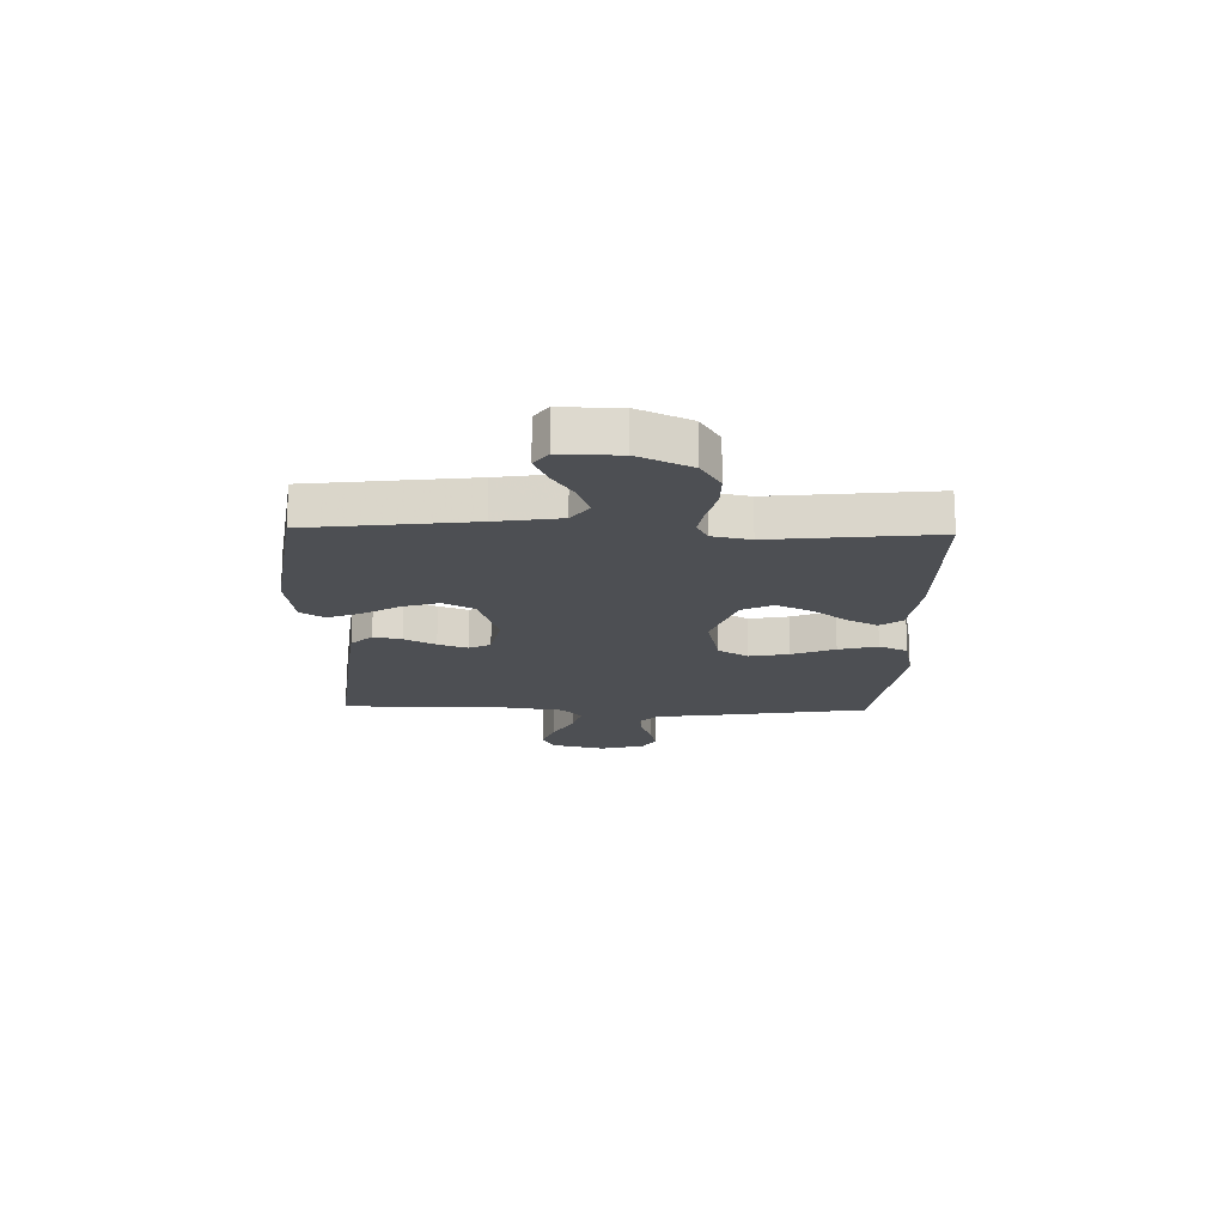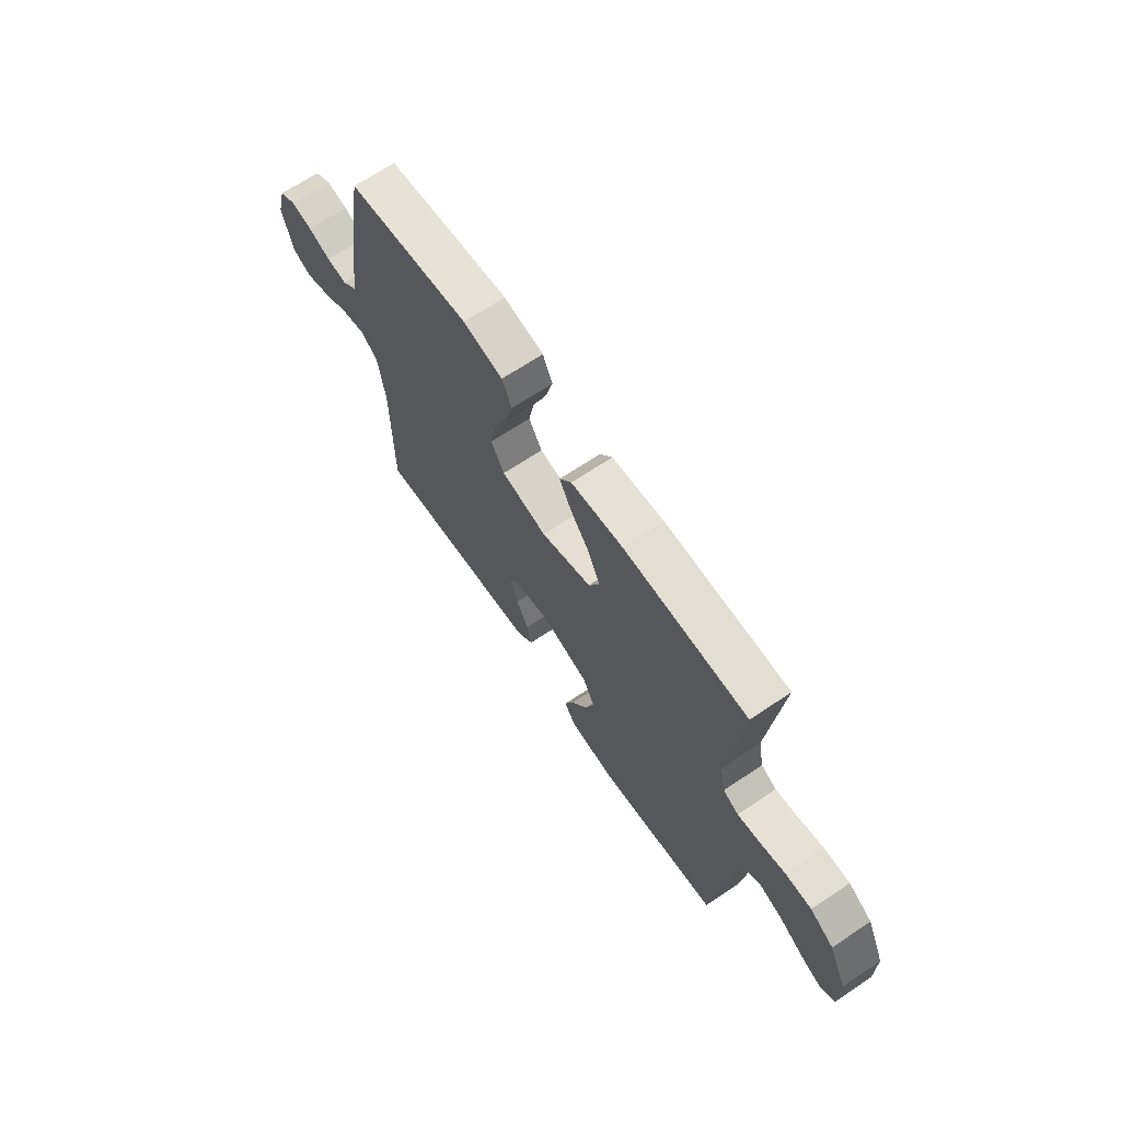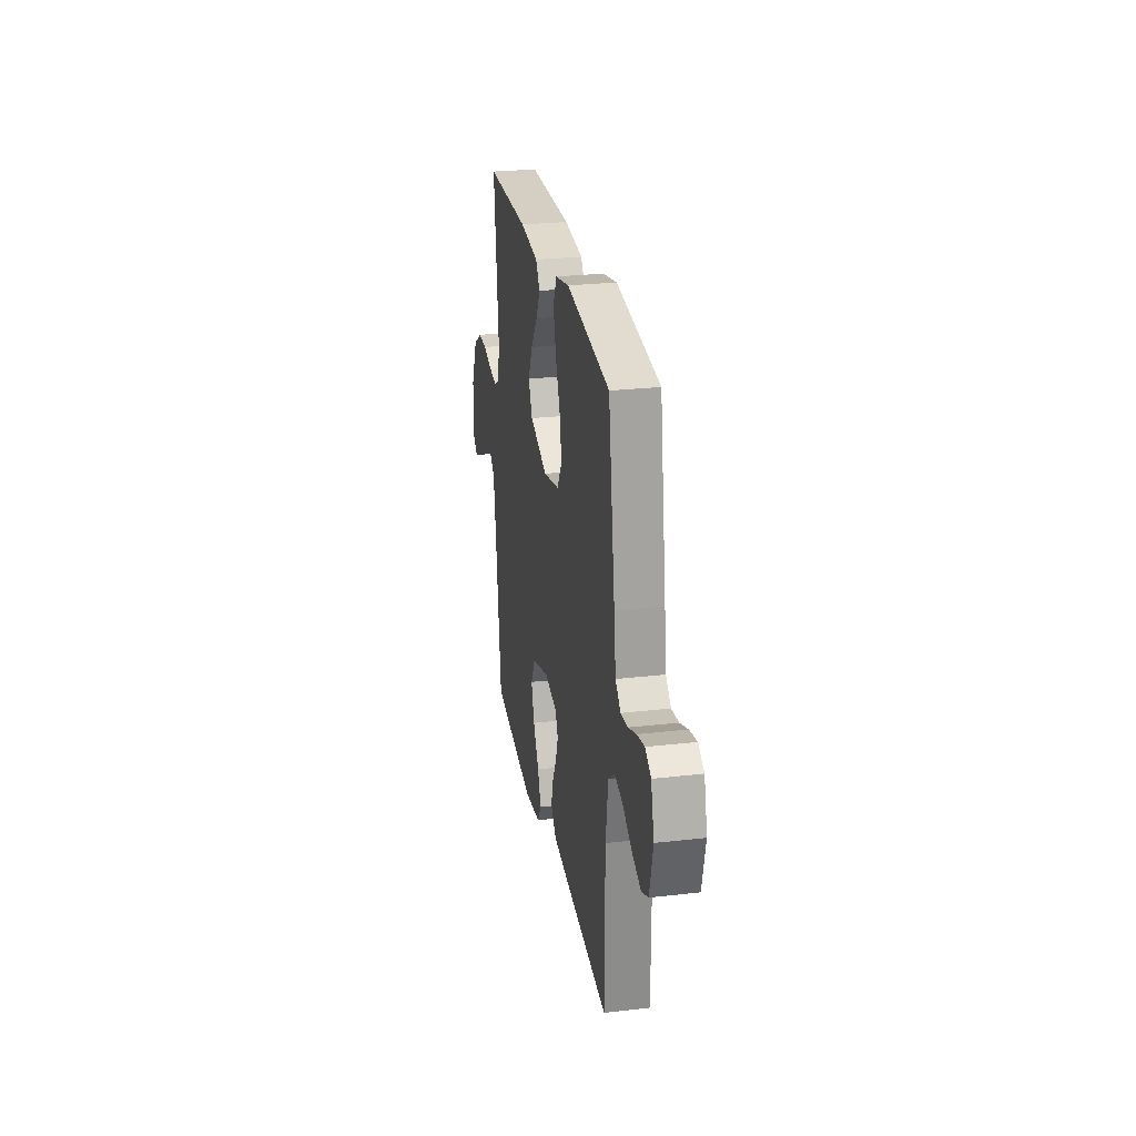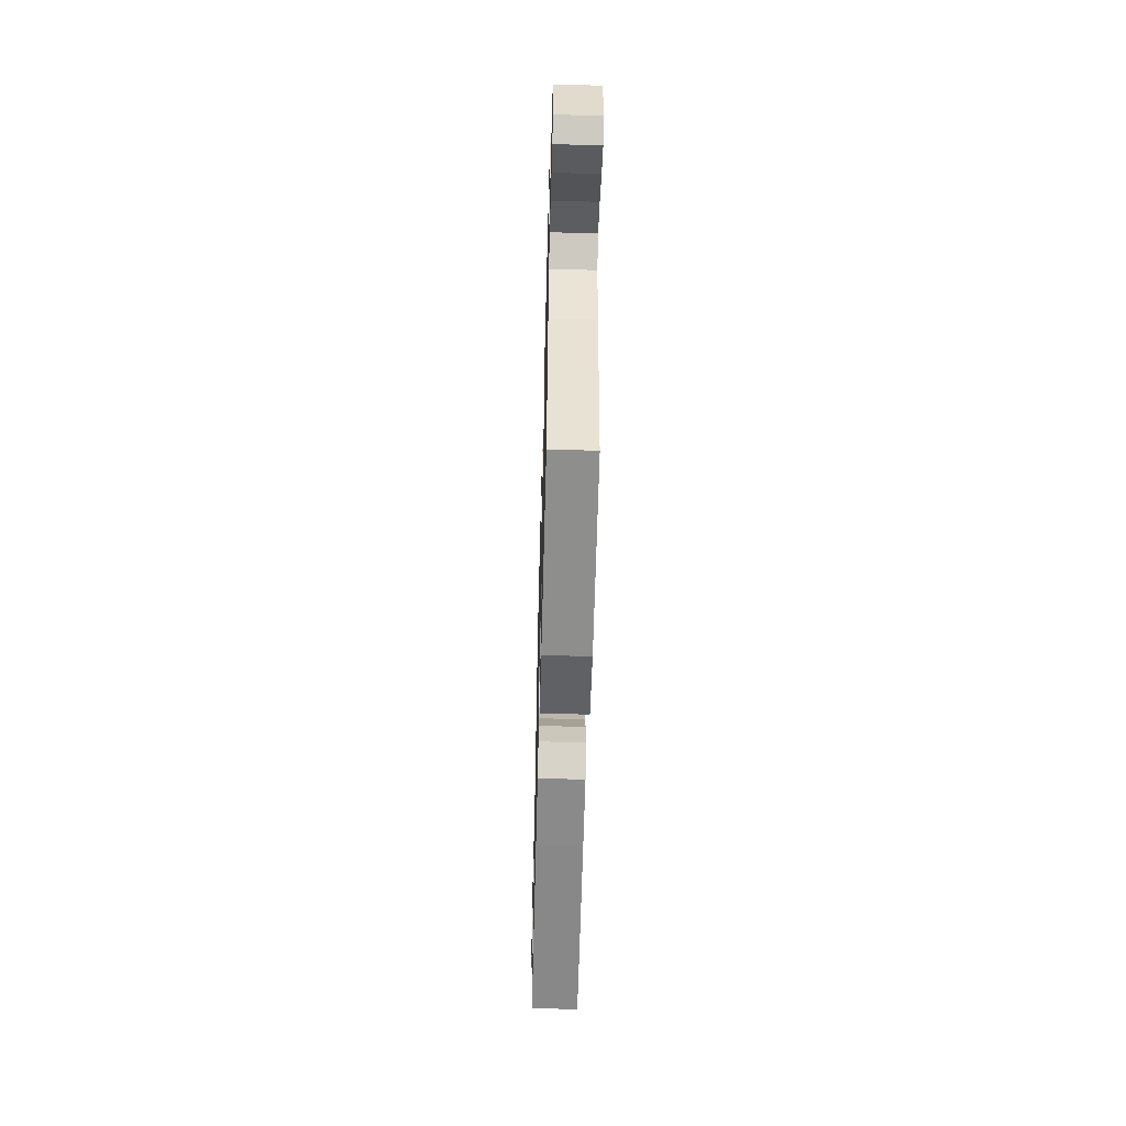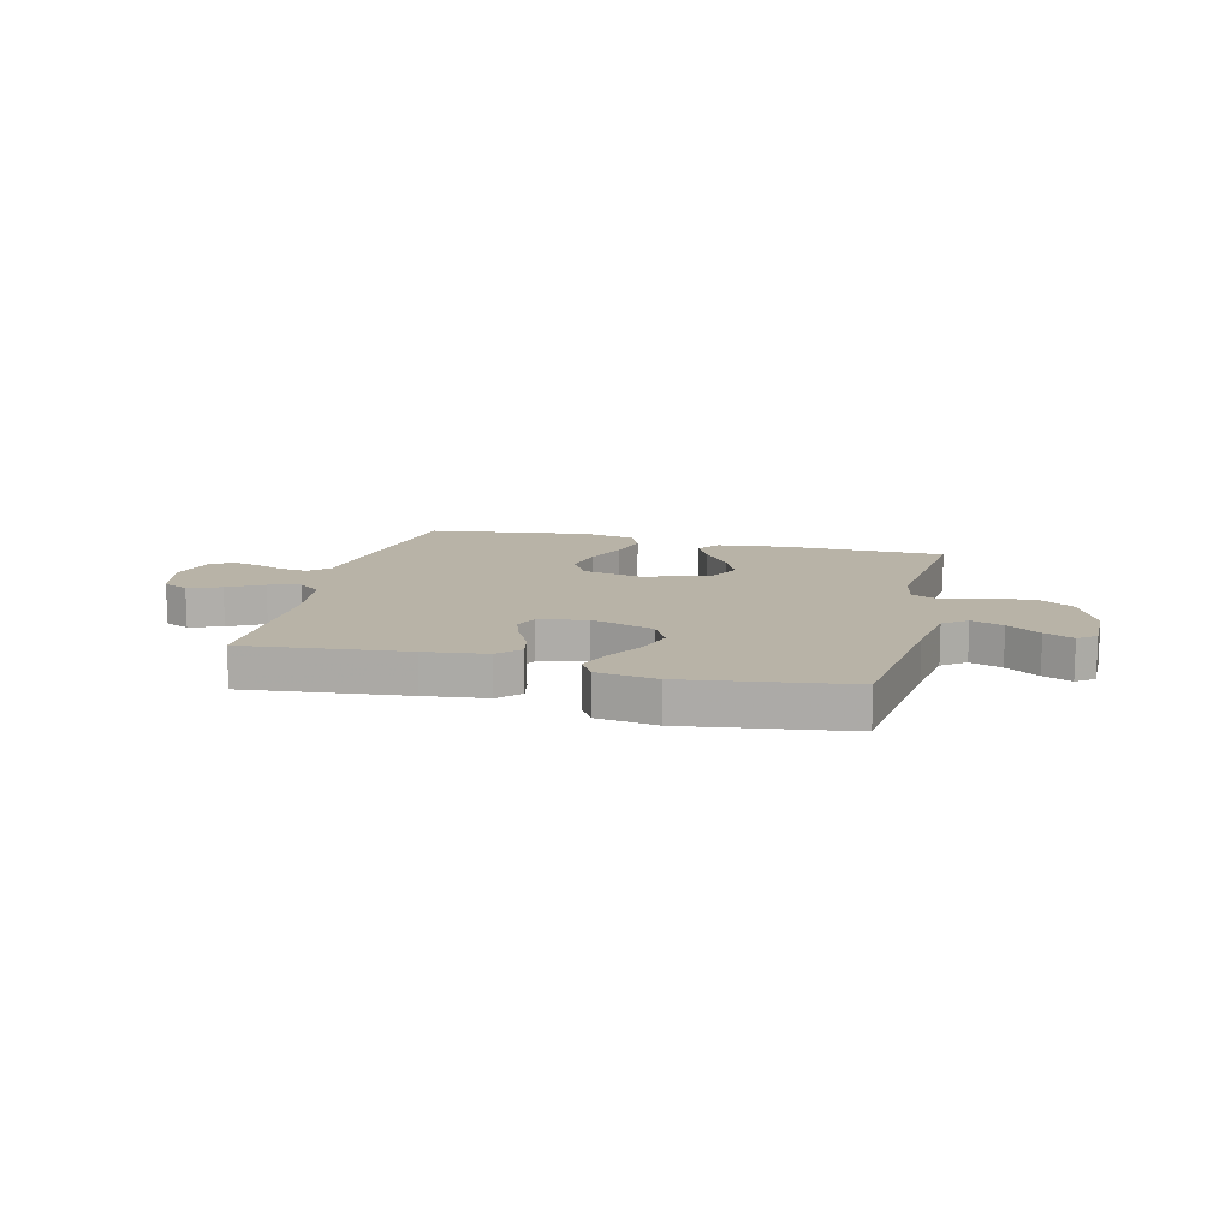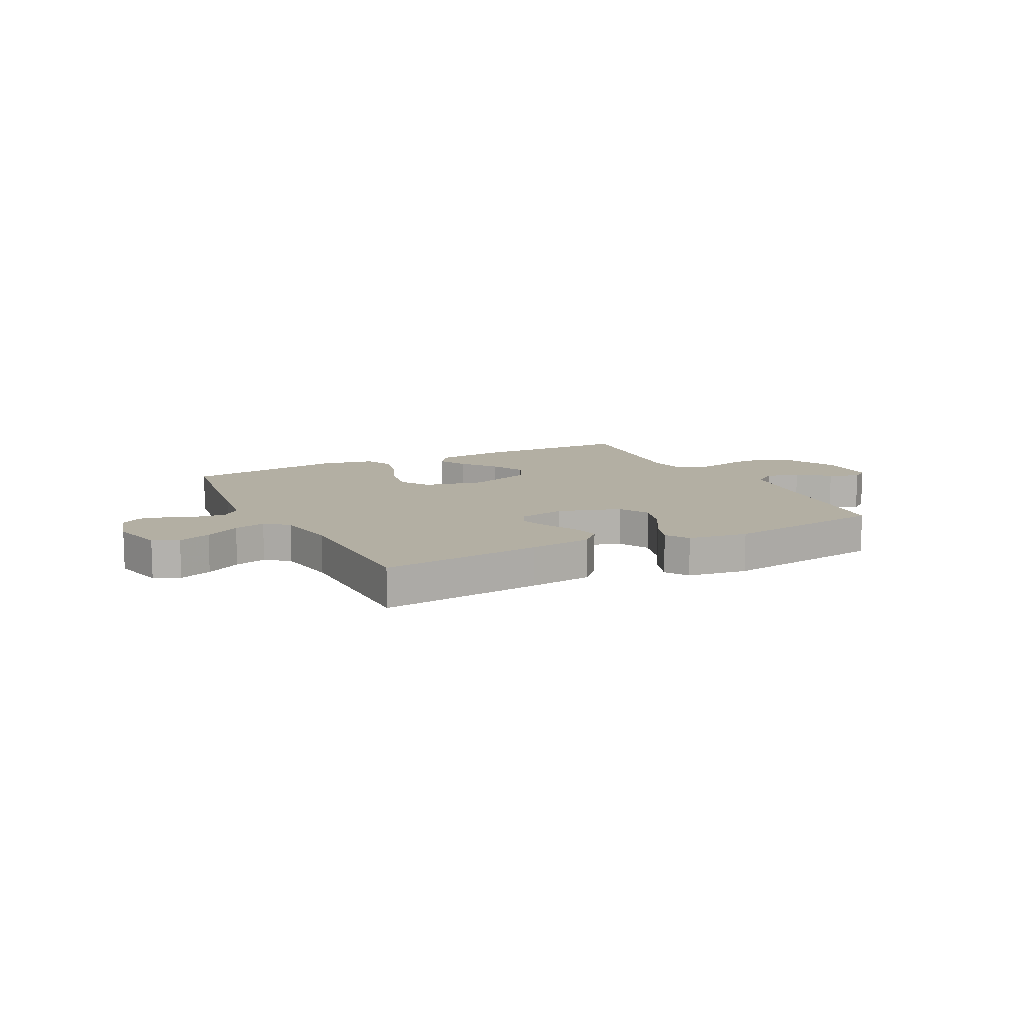
<metadata>
{"format":"obj","ext":"obj","renderer":"f3d","projection":"perspective","resolution":1024,"background":"white","views":[{"elev":-17.8,"azim":-91.6,"up":"+Y"},{"elev":67.4,"azim":-123.9,"up":"+Z"},{"elev":26.2,"azim":79.7,"up":"+Z"},{"elev":-56.6,"azim":-91.5,"up":"+Z"},{"elev":12.7,"azim":-166.0,"up":"+Y"},{"elev":11.1,"azim":152.9,"up":"+Y"}]}
</metadata>
<code>
v 0.5 0.07 0.5
v 0.547 0.07 0.2
v 0.56 0.07 0.102
v 0.596 0.07 0.069
v 0.646 0.07 0.075
v 0.701 0.07 0.096
v 0.753 0.07 0.107
v 0.793 0.07 0.083
v 0.815 0.07 0
v 0.791 0.07 -0.1
v 0.744 0.07 -0.122
v 0.683 0.07 -0.099
v 0.618 0.07 -0.063
v 0.559 0.07 -0.047
v 0.517 0.07 -0.082
v 0.5 0.07 -0.2
v 0.5 0.07 -0.5
v 0.2 0.07 -0.468
v 0.085 0.07 -0.454
v 0.047 0.07 -0.415
v 0.058 0.07 -0.363
v 0.088 0.07 -0.305
v 0.107 0.07 -0.251
v 0.088 0.07 -0.211
v 0 0.07 -0.193
v -0.116 0.07 -0.23
v -0.146 0.07 -0.287
v -0.125 0.07 -0.355
v -0.085 0.07 -0.423
v -0.062 0.07 -0.484
v -0.089 0.07 -0.527
v -0.2 0.07 -0.543
v -0.5 0.07 -0.5
v -0.536 0.07 -0.2
v -0.554 0.07 -0.081
v -0.597 0.07 -0.049
v -0.656 0.07 -0.07
v -0.717 0.07 -0.11
v -0.77 0.07 -0.134
v -0.803 0.07 -0.109
v -0.803 0.07 0
v -0.759 0.07 0.097
v -0.701 0.07 0.134
v -0.637 0.07 0.134
v -0.574 0.07 0.118
v -0.52 0.07 0.109
v -0.482 0.07 0.129
v -0.468 0.07 0.2
v -0.5 0.07 0.5
v -0.2 0.07 0.503
v -0.073 0.07 0.488
v -0.044 0.07 0.448
v -0.072 0.07 0.393
v -0.12 0.07 0.328
v -0.15 0.07 0.263
v -0.123 0.07 0.206
v 0 0.07 0.163
v 0.111 0.07 0.188
v 0.144 0.07 0.244
v 0.13 0.07 0.317
v 0.098 0.07 0.396
v 0.079 0.07 0.468
v 0.103 0.07 0.521
v 0.2 0.07 0.541
v 0.5 0 0.5
v 0.547 0 0.2
v 0.56 0 0.102
v 0.596 0 0.069
v 0.646 0 0.075
v 0.701 0 0.096
v 0.753 0 0.107
v 0.793 0 0.083
v 0.815 0 0
v 0.791 0 -0.1
v 0.744 0 -0.122
v 0.683 0 -0.099
v 0.618 0 -0.063
v 0.559 0 -0.047
v 0.517 0 -0.082
v 0.5 0 -0.2
v 0.5 0 -0.5
v 0.2 0 -0.468
v 0.085 0 -0.454
v 0.047 0 -0.415
v 0.058 0 -0.363
v 0.088 0 -0.305
v 0.107 0 -0.251
v 0.088 0 -0.211
v 0 0 -0.193
v -0.116 0 -0.23
v -0.146 0 -0.287
v -0.125 0 -0.355
v -0.085 0 -0.423
v -0.062 0 -0.484
v -0.089 0 -0.527
v -0.2 0 -0.543
v -0.5 0 -0.5
v -0.536 0 -0.2
v -0.554 0 -0.081
v -0.597 0 -0.049
v -0.656 0 -0.07
v -0.717 0 -0.11
v -0.77 0 -0.134
v -0.803 0 -0.109
v -0.803 0 0
v -0.759 0 0.097
v -0.701 0 0.134
v -0.637 0 0.134
v -0.574 0 0.118
v -0.52 0 0.109
v -0.482 0 0.129
v -0.468 0 0.2
v -0.5 0 0.5
v -0.2 0 0.503
v -0.073 0 0.488
v -0.044 0 0.448
v -0.072 0 0.393
v -0.12 0 0.328
v -0.15 0 0.263
v -0.123 0 0.206
v 0 0 0.163
v 0.111 0 0.188
v 0.144 0 0.244
v 0.13 0 0.317
v 0.098 0 0.396
v 0.079 0 0.468
v 0.103 0 0.521
v 0.2 0 0.541
f 1 2 3
f 64 1 3
f 63 64 3
f 62 63 3
f 61 62 3
f 60 61 3
f 59 60 3 4
f 58 59 4
f 57 58 4
f 52 53 54
f 51 52 54
f 50 51 54
f 49 50 54
f 48 49 54
f 47 48 54 55
f 46 47 55 56
f 43 44 45
f 42 43 45
f 41 42 45
f 40 41 45
f 39 40 45
f 38 39 45
f 37 38 45
f 36 37 45 46
f 46 56 57
f 36 46 57
f 35 36 57
f 32 33 34
f 31 32 34
f 30 31 34
f 29 30 34
f 28 29 34
f 27 28 34 35
f 20 21 22
f 19 20 22
f 18 19 22
f 17 18 22
f 16 17 22
f 15 16 22 23
f 14 15 23 24
f 11 12 13
f 10 11 13
f 9 10 13
f 8 9 13
f 7 8 13
f 6 7 13
f 5 6 13
f 4 5 13 14
f 14 24 25
f 4 14 25
f 57 4 25
f 26 27 35 57
f 25 26 57
f 67 66 65
f 67 65 128
f 67 128 127
f 67 127 126
f 67 126 125
f 67 125 124
f 68 67 124 123
f 68 123 122
f 68 122 121
f 118 117 116
f 118 116 115
f 118 115 114
f 118 114 113
f 118 113 112
f 119 118 112 111
f 120 119 111 110
f 109 108 107
f 109 107 106
f 109 106 105
f 109 105 104
f 109 104 103
f 109 103 102
f 109 102 101
f 110 109 101 100
f 121 120 110
f 121 110 100
f 121 100 99
f 98 97 96
f 98 96 95
f 98 95 94
f 98 94 93
f 98 93 92
f 99 98 92 91
f 86 85 84
f 86 84 83
f 86 83 82
f 86 82 81
f 86 81 80
f 87 86 80 79
f 88 87 79 78
f 77 76 75
f 77 75 74
f 77 74 73
f 77 73 72
f 77 72 71
f 77 71 70
f 77 70 69
f 78 77 69 68
f 89 88 78
f 89 78 68
f 89 68 121
f 121 99 91 90
f 121 90 89
f 1 65 66 2
f 2 66 67 3
f 3 67 68 4
f 4 68 69 5
f 5 69 70 6
f 6 70 71 7
f 7 71 72 8
f 8 72 73 9
f 9 73 74 10
f 10 74 75 11
f 11 75 76 12
f 12 76 77 13
f 13 77 78 14
f 14 78 79 15
f 15 79 80 16
f 16 80 81 17
f 17 81 82 18
f 18 82 83 19
f 19 83 84 20
f 20 84 85 21
f 21 85 86 22
f 22 86 87 23
f 23 87 88 24
f 24 88 89 25
f 25 89 90 26
f 26 90 91 27
f 27 91 92 28
f 28 92 93 29
f 29 93 94 30
f 30 94 95 31
f 31 95 96 32
f 32 96 97 33
f 33 97 98 34
f 34 98 99 35
f 35 99 100 36
f 36 100 101 37
f 37 101 102 38
f 38 102 103 39
f 39 103 104 40
f 40 104 105 41
f 41 105 106 42
f 42 106 107 43
f 43 107 108 44
f 44 108 109 45
f 45 109 110 46
f 46 110 111 47
f 47 111 112 48
f 48 112 113 49
f 49 113 114 50
f 50 114 115 51
f 51 115 116 52
f 52 116 117 53
f 53 117 118 54
f 54 118 119 55
f 55 119 120 56
f 56 120 121 57
f 57 121 122 58
f 58 122 123 59
f 59 123 124 60
f 60 124 125 61
f 61 125 126 62
f 62 126 127 63
f 63 127 128 64
f 64 128 65 1

</code>
